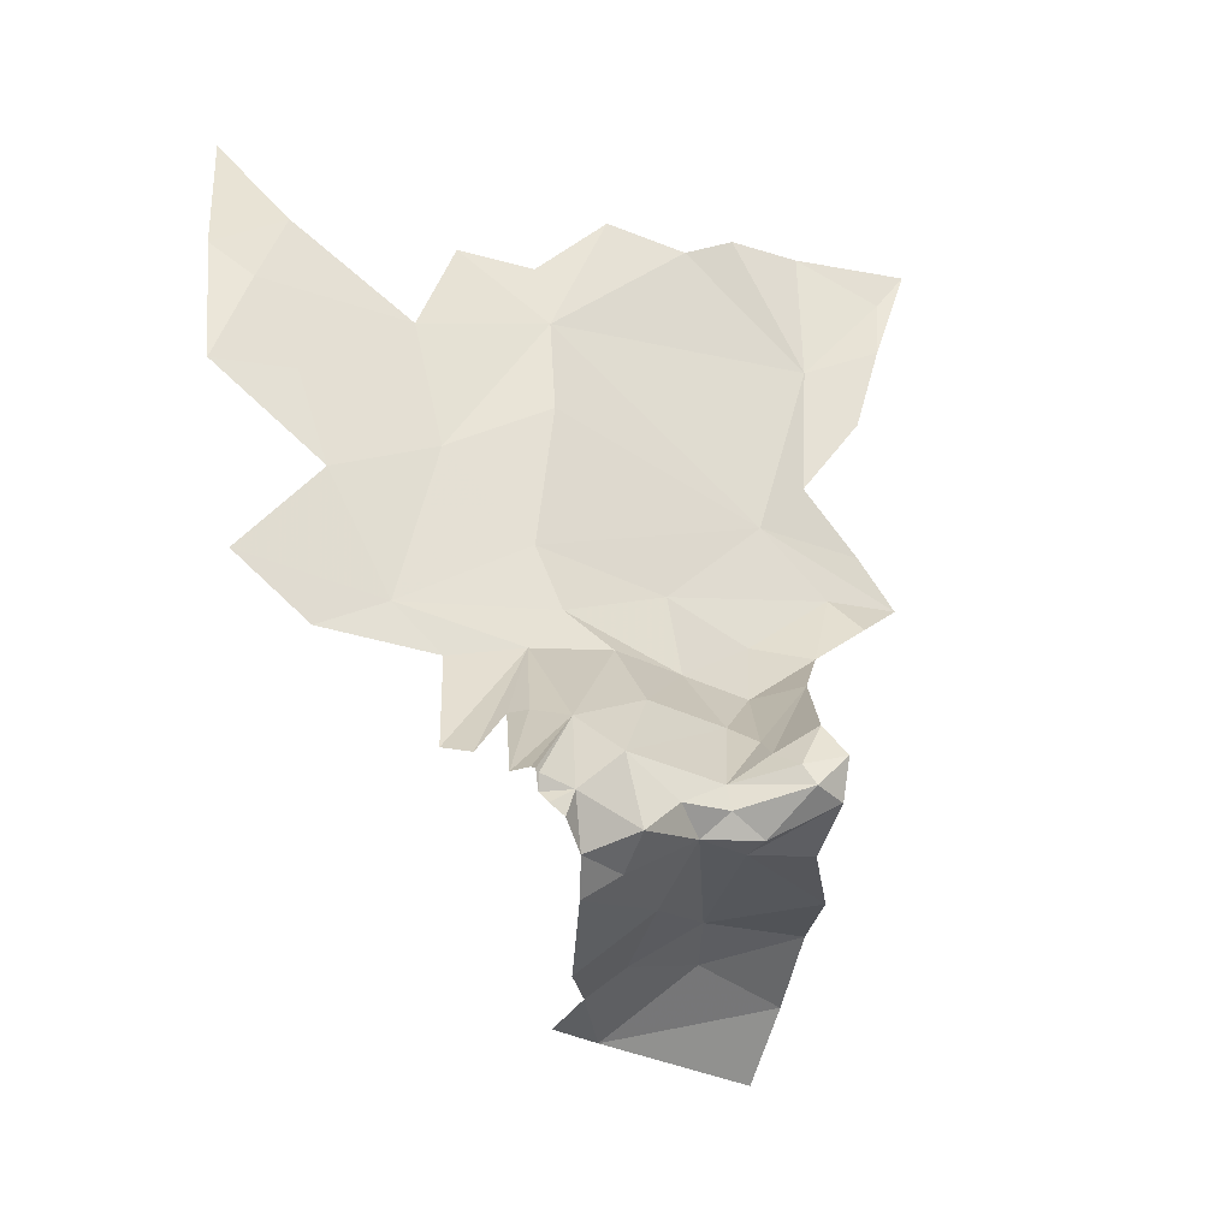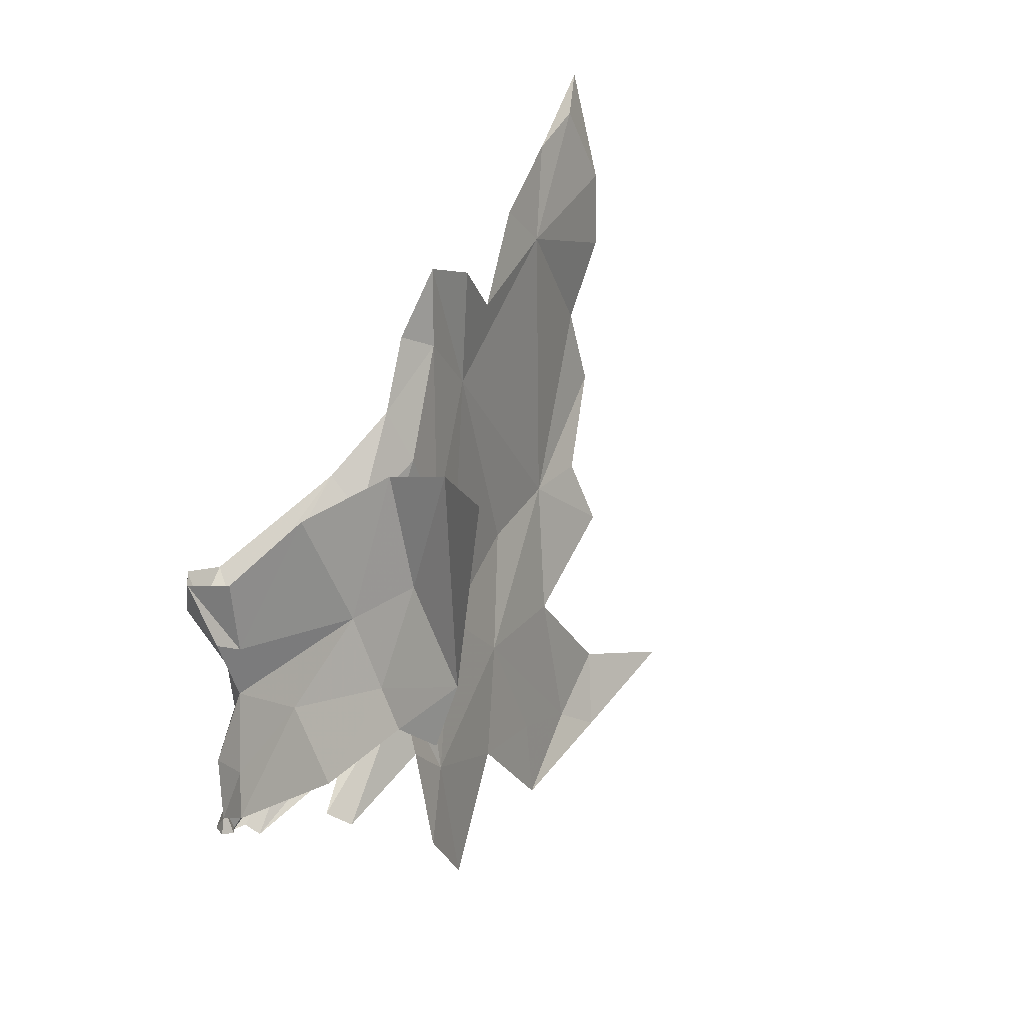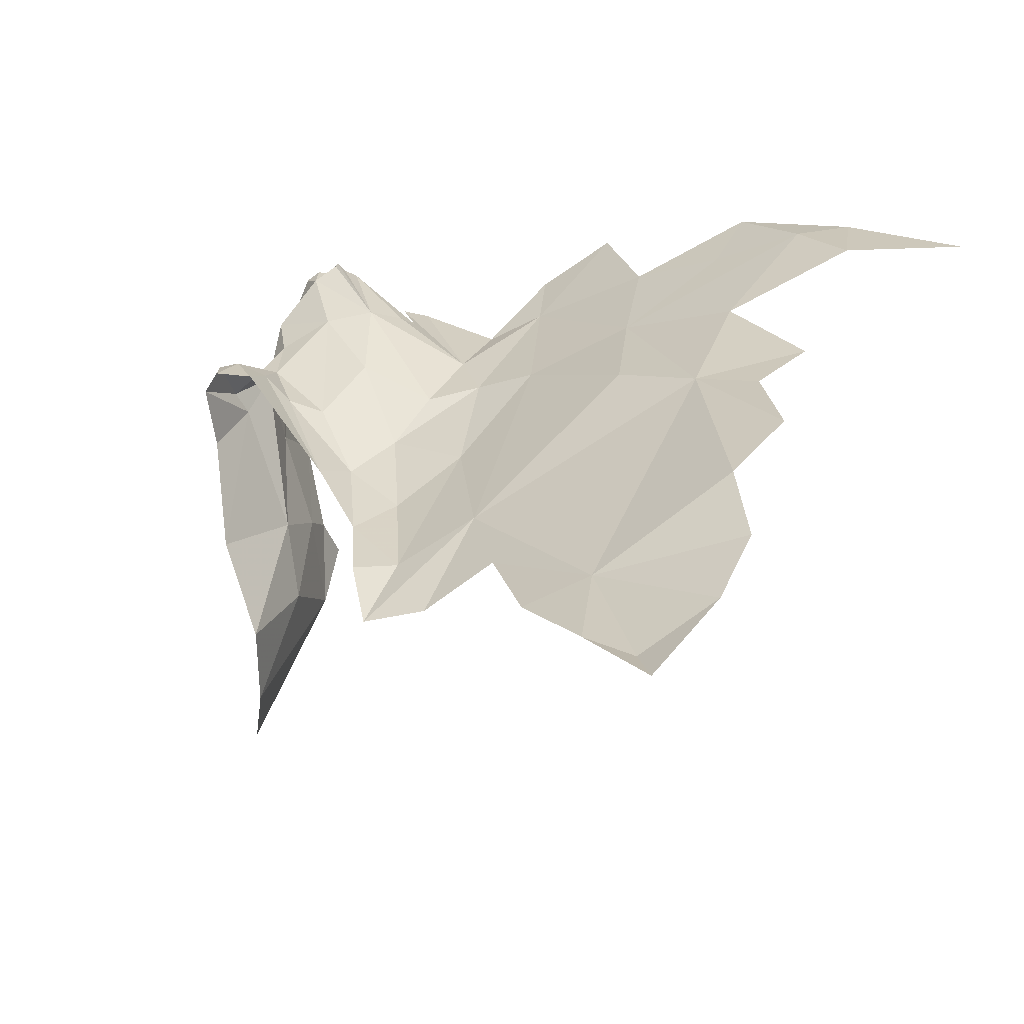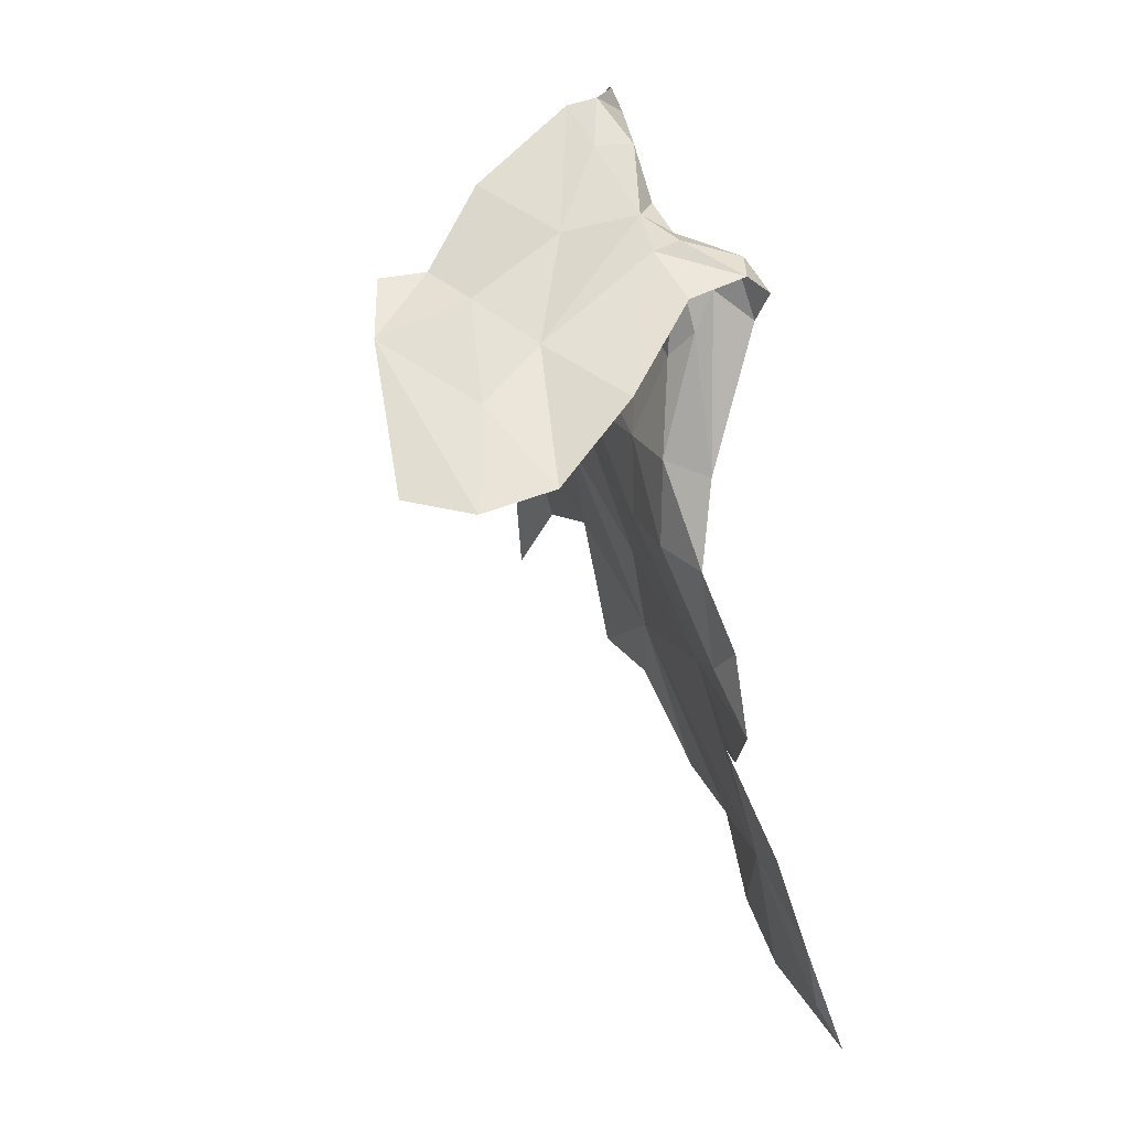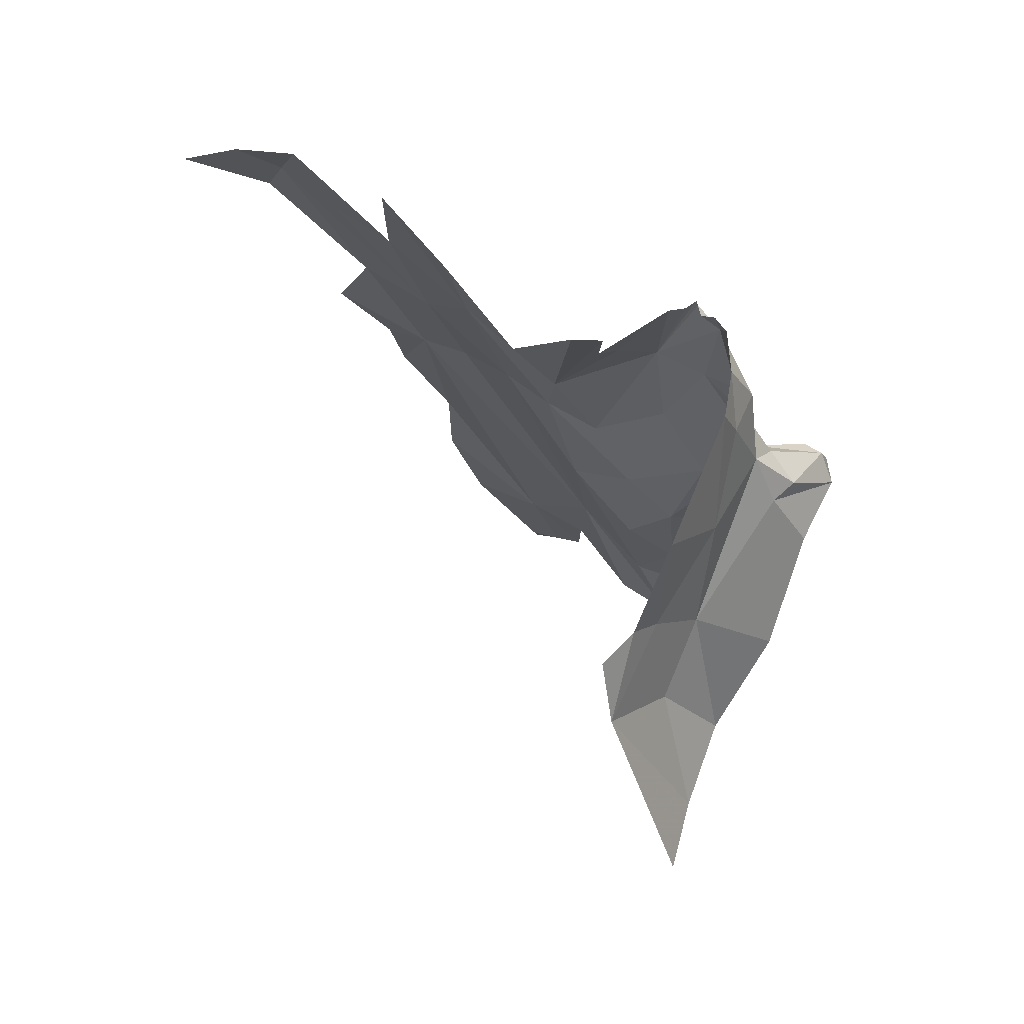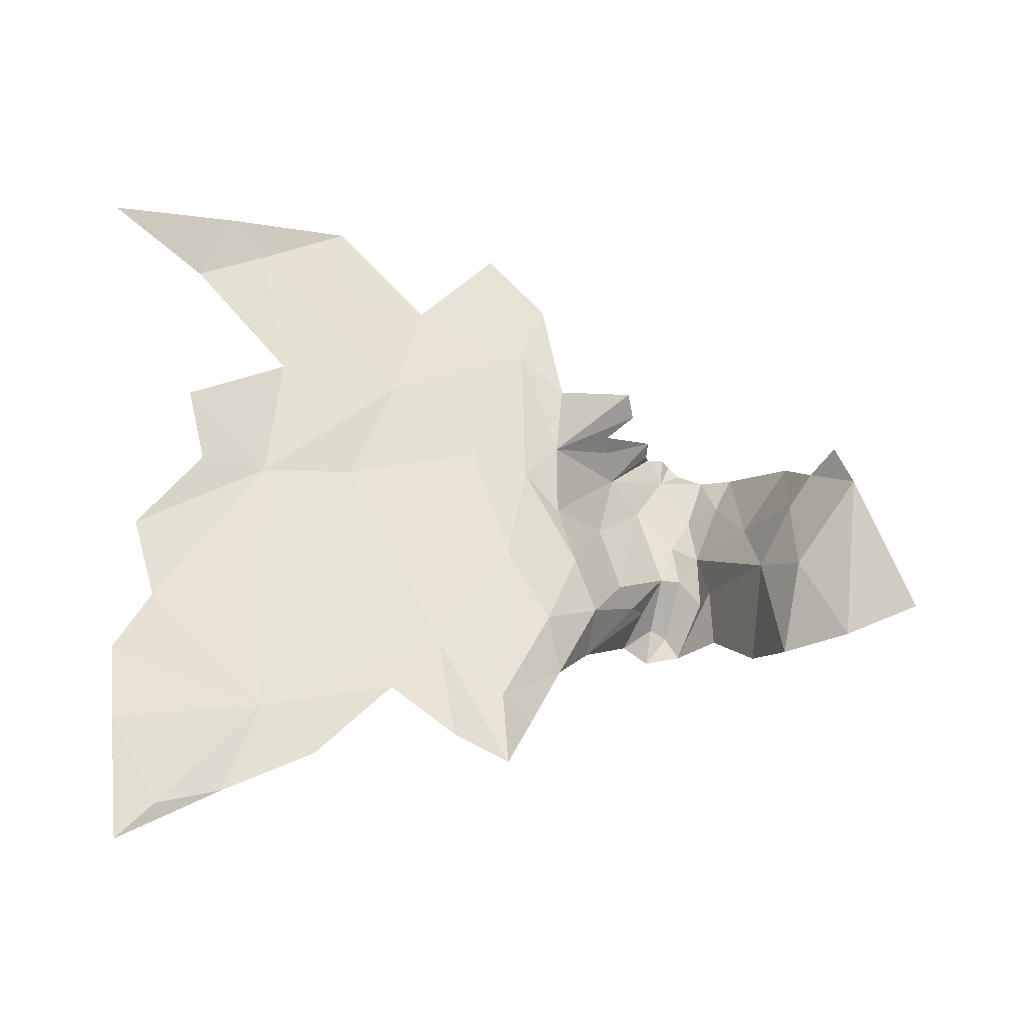
<metadata>
{"format":"obj","ext":"obj","renderer":"f3d","projection":"perspective","resolution":1024,"background":"white","views":[{"elev":-6.5,"azim":-151.9,"up":"+Z"},{"elev":-73.4,"azim":-24.4,"up":"+Z"},{"elev":-33.5,"azim":-33.0,"up":"+Y"},{"elev":-21.9,"azim":-150.7,"up":"+Y"},{"elev":43.5,"azim":169.0,"up":"+Y"},{"elev":-62.5,"azim":93.3,"up":"+Y"}]}
</metadata>
<code>
v -1.226 4.396 -0.9
v -1.23 4.621 -0.8475
v -1.108 4.487 -0.9226
v -1.235 4.67 -0.8
v -1.261 4.636 -0.8327
v -1.32 4.626 -0.7711
v -1.145 4.276 -0.9387
v -1.203 4.394 -0.6372
v -1.258 4.612 -0.7338
v -1.3 4.571 -0.6998
v -1.125 4.919 -0.7626
v -1.095 4.783 -0.6957
v -1.113 4.907 -0.7597
v -1.333 4.585 -0.79
v -1.201 4.727 -0.7917
v -1.204 4.689 -0.8321
v -1.221 4.655 -0.7699
v -1.301 4.626 -0.7471
v -1.159 4.784 -0.8725
v -1.152 4.868 -0.8527
v -1.133 4.836 -0.9007
v -1.13 4.646 -0.9092
v -1.141 4.918 -0.7989
v -1.154 4.904 -0.8138
v -1.154 4.883 -0.7837
v -1.126 4.914 -0.7872
v -1.28 4.54 -0.8481
v -1.127 4.914 -0.7666
v -1.037 4.545 -0.9744
v -1.049 4.7 -0.9836
v -0.9963 4.576 -1.012
v -0.9564 4.468 -1.067
v -1.193 4.8 -0.8252
v -1.152 4.766 -0.736
v -1.341 4.584 -0.7364
v -1.088 4.91 -0.7642
v -1.056 4.395 -0.9731
v -0.9457 4.563 -1.048
v -1.116 4.645 -0.669
v -1.085 4.221 -1.028
v -1.038 4.213 -1.127
v -0.7726 4.794 -0.3926
v -0.8327 4.636 -0.3497
v -0.713 4.769 -0.267
v -0.6562 4.873 -0.2663
v -1.078 3.771 0.0088
v -0.9733 3.911 0.0177
v -1.062 3.828 -0.0412
v -1.087 3.888 -0.1231
v -1.035 4.022 -0.1707
v -0.9242 4.017 0.0271
v -0.9137 4.143 -0.0144
v -0.8565 4.784 -0.5548
v -0.9096 4.755 -0.6184
v -0.9725 4.669 -0.6047
v -0.8206 4.891 -0.5916
v -0.7509 4.955 -0.5069
v -1.014 4.789 -0.6909
v -1.042 4.788 -0.6876
v -0.8542 4.409 -0.1581
v -0.8992 4.476 -0.2823
v -1.035 4.573 -0.6019
v -0.9748 4.59 -0.5525
v -1.099 3.988 -0.2429
v -1.026 4.419 -0.5215
v -1.098 4.338 -0.5816
v -1.137 4.181 -0.5083
v -1.186 4.073 -0.5136
v -1.189 4.18 -0.5477
v -1.067 4.235 -0.4148
v -0.9309 4.581 -0.4701
v -1.132 4.071 -0.4388
v -1.077 4.121 -0.3485
v -0.8086 4.37 -0.0732
v -0.7338 4.443 -0.0546
v -0.966 4.854 -0.7314
v -1.008 4.851 -0.7375
v -1.081 4.487 -0.6265
v -0.7625 4.588 -0.1823
v -0.6464 4.767 -0.1466
v -1.165 4.283 -0.594
v -1.141 4.426 -0.6544
v -1.172 4.553 -0.6976
v -1.222 4.566 -0.7165
v -0.5834 4.777 -0.0994
v -0.633 4.676 -0.0546
v -0.843 4.236 0.0139
v -0.509 4.66 0.0595
f 1 2 3
f 4 5 6
f 1 3 7
f 8 9 10
f 11 12 13
f 5 14 6
f 4 15 16
f 4 16 5
f 9 17 18
f 19 20 21
f 19 21 22
f 23 24 25
f 23 25 26
f 17 4 6
f 2 1 27
f 2 27 14
f 9 18 10
f 26 28 11
f 29 30 31
f 29 31 32
f 22 29 3
f 22 3 16
f 33 25 20
f 33 20 19
f 2 14 5
f 2 5 16
f 16 19 22
f 25 12 28
f 25 28 26
f 12 25 34
f 18 35 10
f 6 14 35
f 33 16 15
f 16 33 19
f 36 13 12
f 3 37 7
f 15 4 17
f 38 32 31
f 12 34 39
f 34 25 33
f 17 34 15
f 18 17 6
f 32 40 37
f 32 37 29
f 29 22 30
f 24 20 25
f 34 33 15
f 21 30 22
f 16 3 2
f 40 32 41
f 11 28 12
f 29 37 3
f 37 40 7
f 42 43 44
f 42 44 45
f 46 47 48
f 46 48 49
f 50 47 51
f 50 51 52
f 53 54 55
f 18 6 35
f 56 54 53
f 56 53 57
f 58 36 59
f 58 59 55
f 60 43 61
f 62 63 55
f 62 55 12
f 50 64 49
f 50 49 48
f 65 66 67
f 68 67 69
f 65 70 71
f 65 71 63
f 43 71 61
f 72 73 70
f 74 75 60
f 59 12 55
f 55 54 76
f 55 76 77
f 62 78 63
f 43 60 79
f 43 79 80
f 70 68 72
f 70 73 50
f 8 81 82
f 83 84 82
f 83 82 78
f 39 83 78
f 39 78 62
f 12 39 62
f 73 64 50
f 70 50 60
f 66 81 67
f 65 67 70
f 53 63 71
f 9 84 17
f 9 8 84
f 53 71 43
f 85 45 80
f 85 80 86
f 87 74 60
f 88 85 86
f 55 77 58
f 17 83 34
f 55 63 53
f 71 70 61
f 53 43 42
f 52 87 60
f 52 60 50
f 48 47 50
f 81 66 82
f 8 82 84
f 43 80 44
f 80 79 86
f 59 36 12
f 70 67 68
f 42 57 53
f 83 17 84
f 63 78 65
f 39 34 83
f 67 81 69
f 70 60 61
f 66 65 78
f 78 82 66
f 79 60 75
f 80 45 44

</code>
